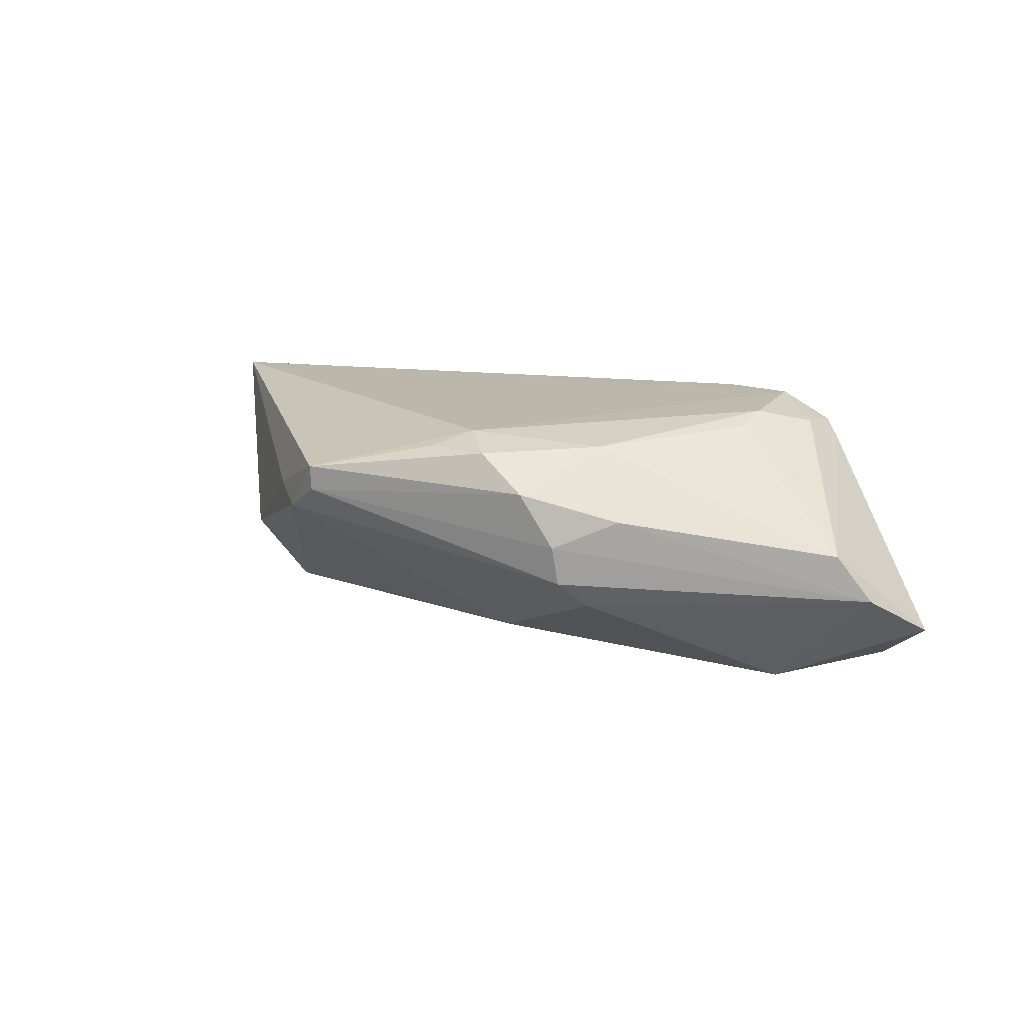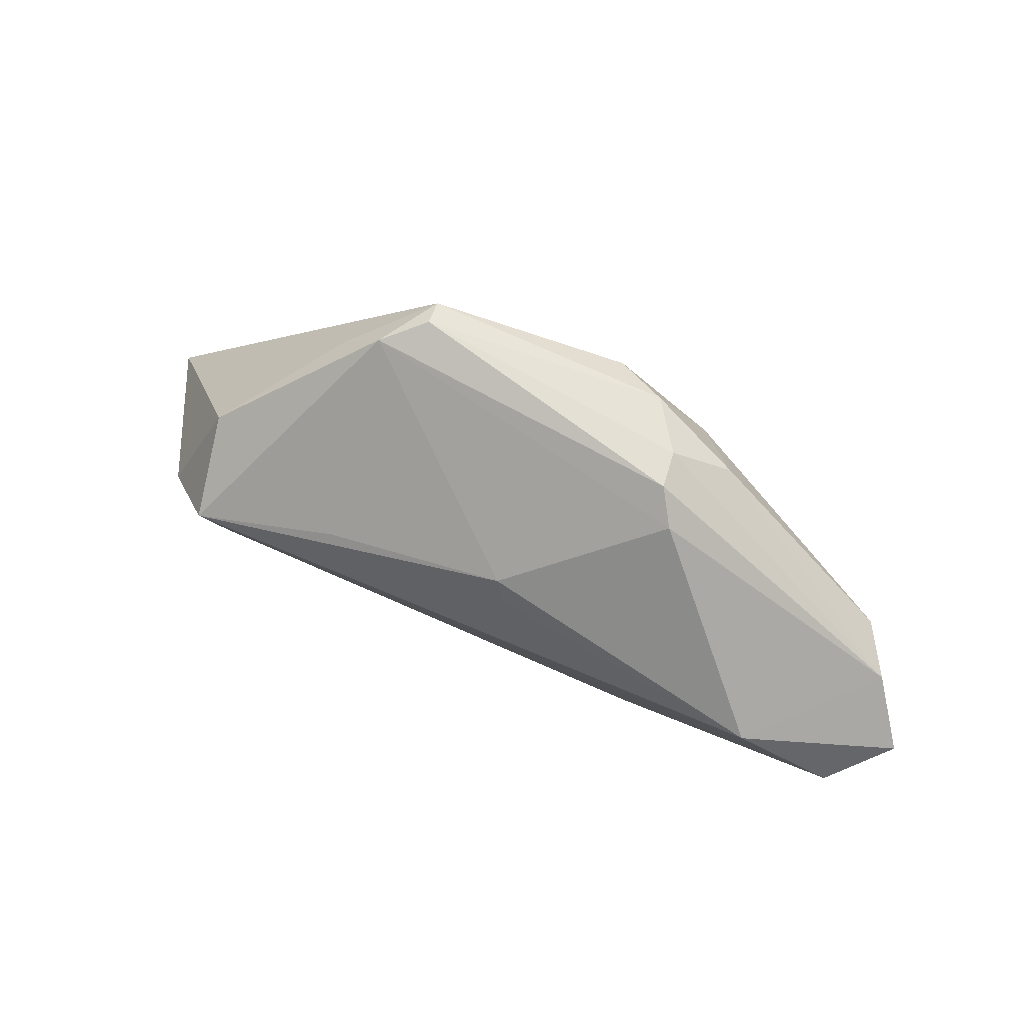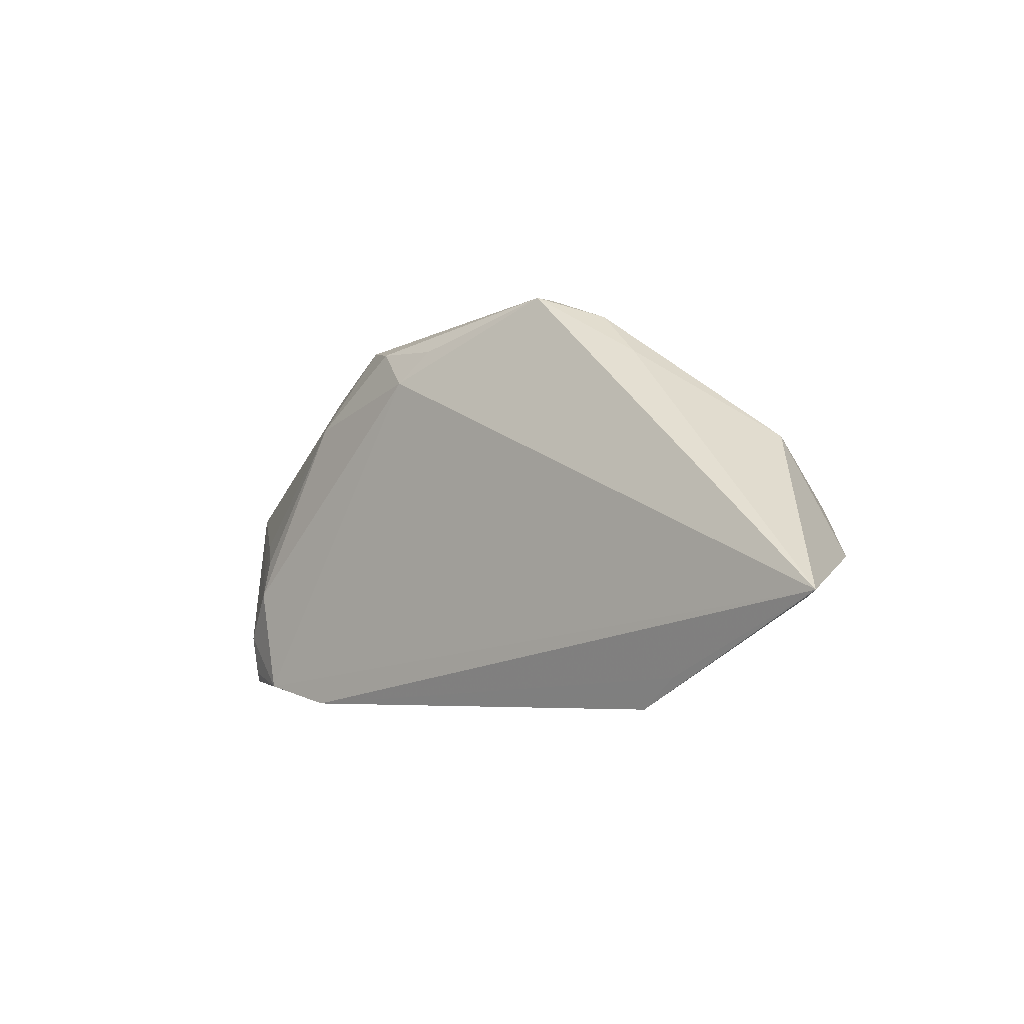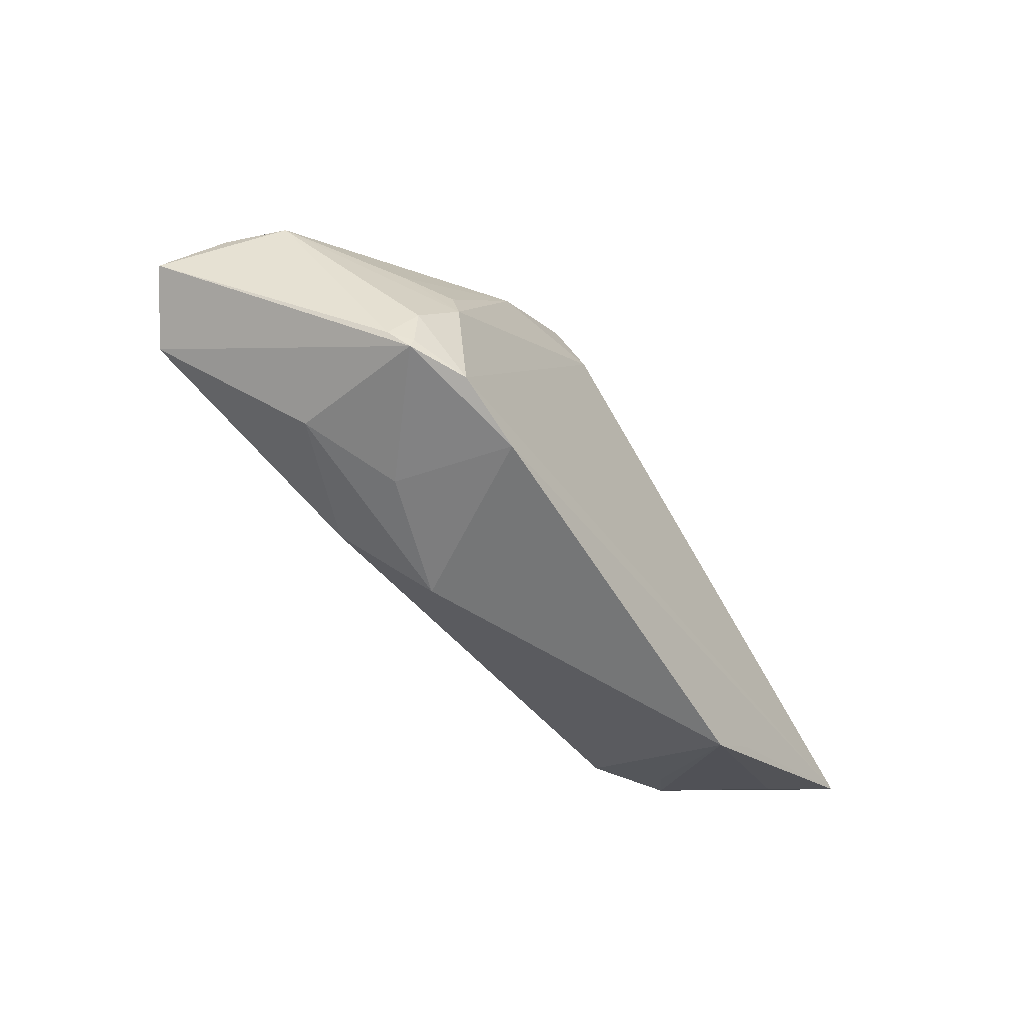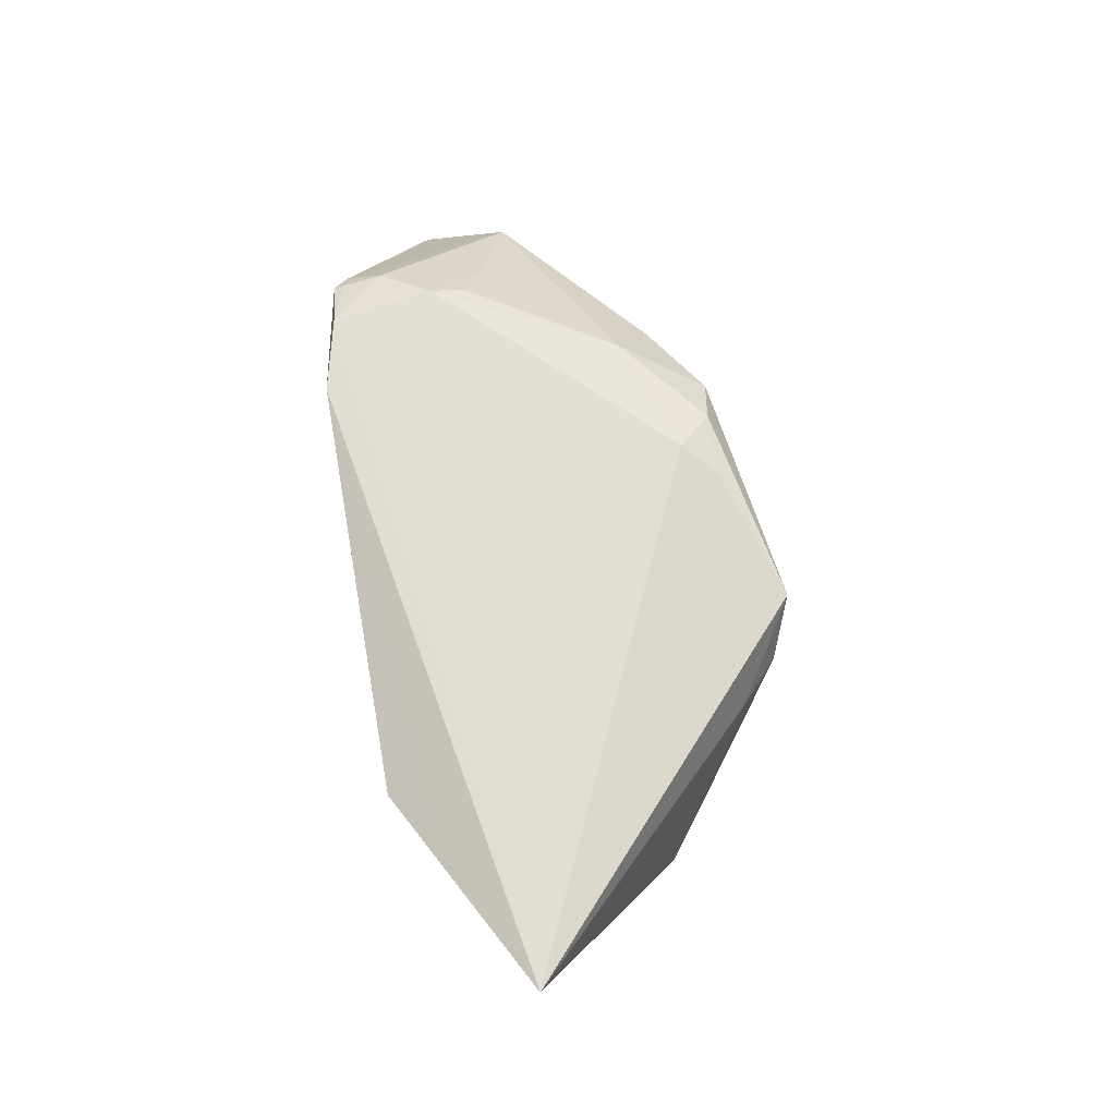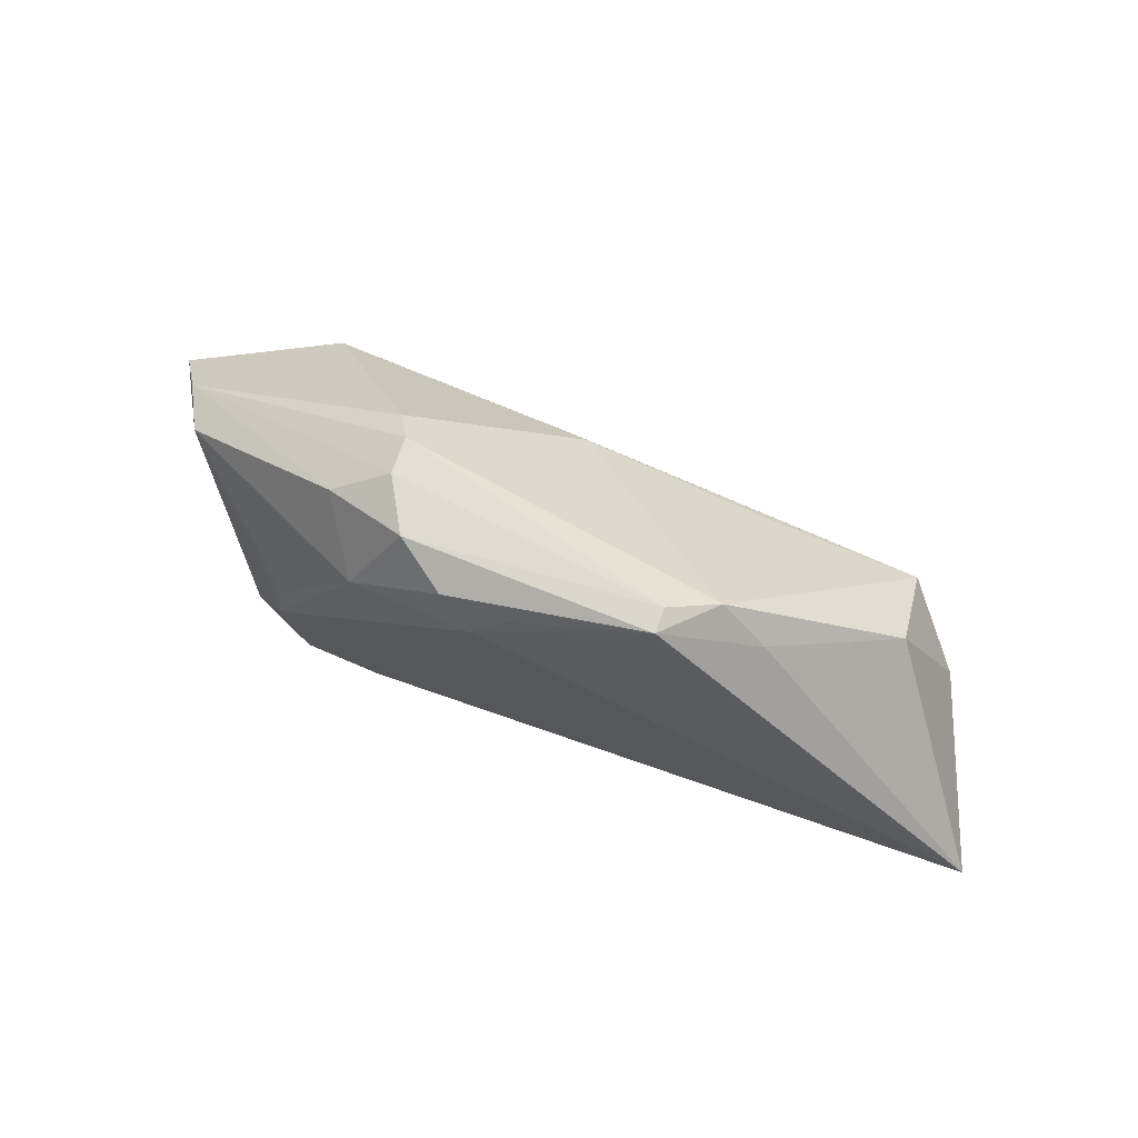
<metadata>
{"format":"obj","ext":"obj","renderer":"f3d","projection":"perspective","resolution":1024,"background":"white","views":[{"elev":17.7,"azim":-146.6,"up":"+Z"},{"elev":59.4,"azim":-156.4,"up":"+Y"},{"elev":-4.5,"azim":44.7,"up":"+Y"},{"elev":-56.7,"azim":-52.2,"up":"+Y"},{"elev":63.7,"azim":79.9,"up":"+Z"},{"elev":71.7,"azim":24.5,"up":"+Y"}]}
</metadata>
<code>
v 0.03487 -0.02345 0.008671
v -0.05246 -0.009565 -0.01633
v 0.02281 0.0287 0.002495
v -0.01508 0.02707 0.009977
v -0.03992 -0.01844 0.01153
v 0.06289 -0.009203 0.01107
v 0.01731 0.03106 0.009677
v 0.04664 -0.00796 -0.00847
v -0.03263 -0.002894 0.01527
v -0.02444 -0.02187 6.195e-05
v -0.004228 0.007938 -0.0172
v 0.04106 -0.005135 -0.01616
v -0.03792 -5.809e-05 0.01126
v -0.009346 -0.02345 -0.006207
v 0.05661 -0.009652 0.003809
v -0.02115 -0.01936 -0.01196
v -0.003537 0.02103 0.01571
v -0.02029 0.02577 -0.001942
v 0.05148 -0.004078 -0.01156
v -0.01967 0.0263 0.003106
v -0.02275 0.02229 -0.005554
v -0.002733 0.01089 -0.01609
v 0.02218 0.007634 -0.01698
v -0.05094 0.00487 0.001691
v -0.0377 -0.01397 0.01433
v -0.03644 -0.01874 -0.004706
v 0.04032 -0.01945 0.009663
v 0.04404 0.01169 -0.008115
v -0.05503 0.002442 -0.004583
v 0.000455 0.02521 0.01391
v -0.008075 0.02562 0.01421
v -0.02031 -0.02345 0.01542
v -0.05997 -0.005464 -0.01013
v -0.03264 -0.007705 0.01642
v 0.02901 0.02331 0.003615
v -0.03738 -0.0192 0.01365
v 0.04265 0.002698 -0.01941
v -0.03032 -0.02111 0.01612
v -0.0404 -0.0004164 -0.01941
v 0.01707 0.0311 0.006379
v -0.02683 0.02133 0.006634
v -0.02063 0.01591 0.01479
v -0.03756 -0.02043 0.01323
f 37 3 28
f 33 24 29
f 29 39 33
f 16 12 14
f 37 12 16
f 37 39 11
f 11 22 37
f 39 22 11
f 18 3 21
f 3 22 21
f 21 22 39
f 21 29 18
f 39 29 21
f 23 3 37
f 37 22 23
f 23 22 3
f 6 28 35
f 35 28 3
f 7 35 3
f 6 35 7
f 41 29 24
f 42 41 24
f 6 7 17
f 17 42 34
f 31 42 17
f 19 12 37
f 19 28 6
f 37 28 19
f 12 19 8
f 38 43 32
f 38 17 34
f 38 32 6
f 6 17 38
f 34 24 25
f 25 38 34
f 2 43 33
f 33 39 2
f 2 39 37
f 37 16 2
f 40 3 18
f 40 7 3
f 31 7 4
f 7 40 4
f 4 42 31
f 41 42 4
f 34 42 9
f 30 7 31
f 31 17 30
f 30 17 7
f 14 12 1
f 12 8 1
f 1 32 14
f 1 8 19
f 43 38 36
f 38 25 36
f 5 24 33
f 5 25 24
f 33 43 5
f 43 36 5
f 5 36 25
f 26 2 16
f 43 2 26
f 26 16 14
f 20 40 18
f 20 4 40
f 41 4 20
f 18 29 20
f 29 41 20
f 13 42 24
f 13 9 42
f 13 24 34
f 34 9 13
f 15 1 19
f 15 19 6
f 6 1 15
f 6 32 27
f 27 1 6
f 32 1 27
f 10 26 14
f 43 26 10
f 14 32 10
f 32 43 10

</code>
